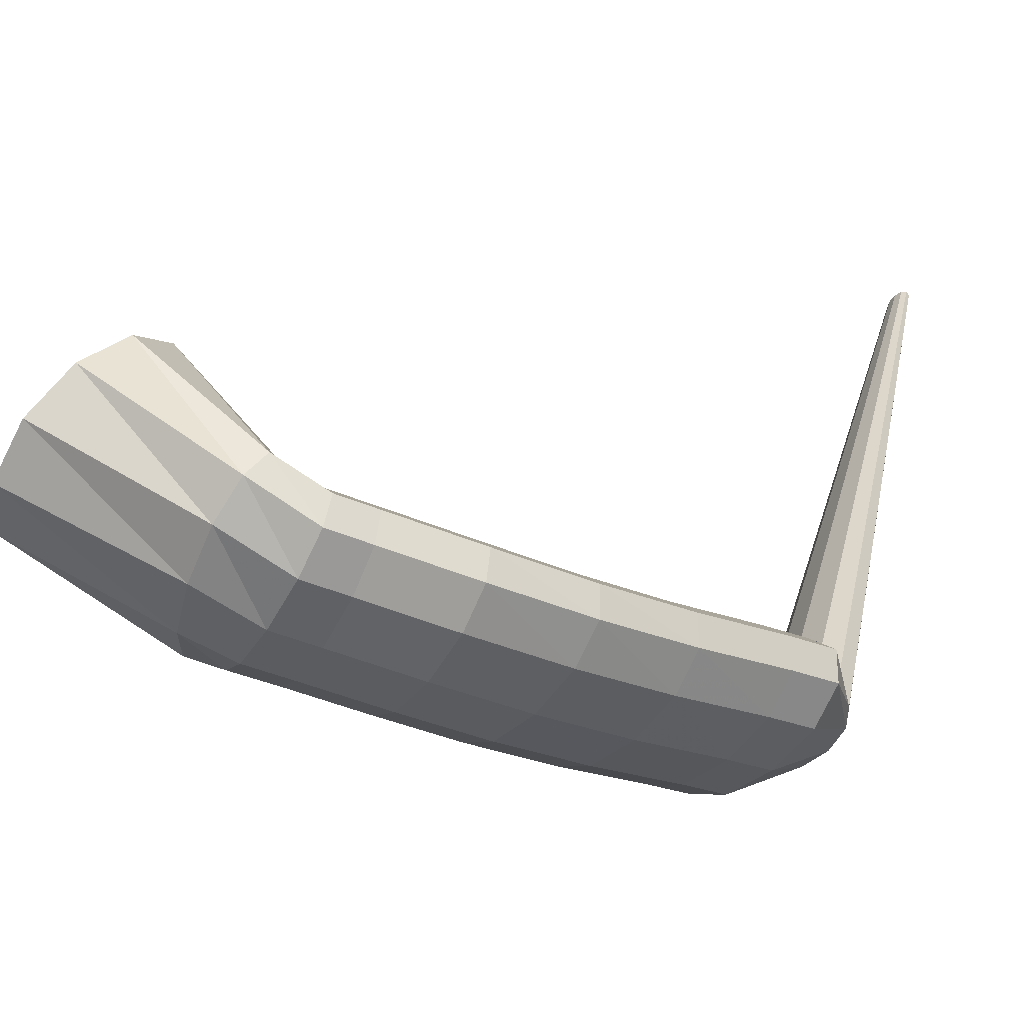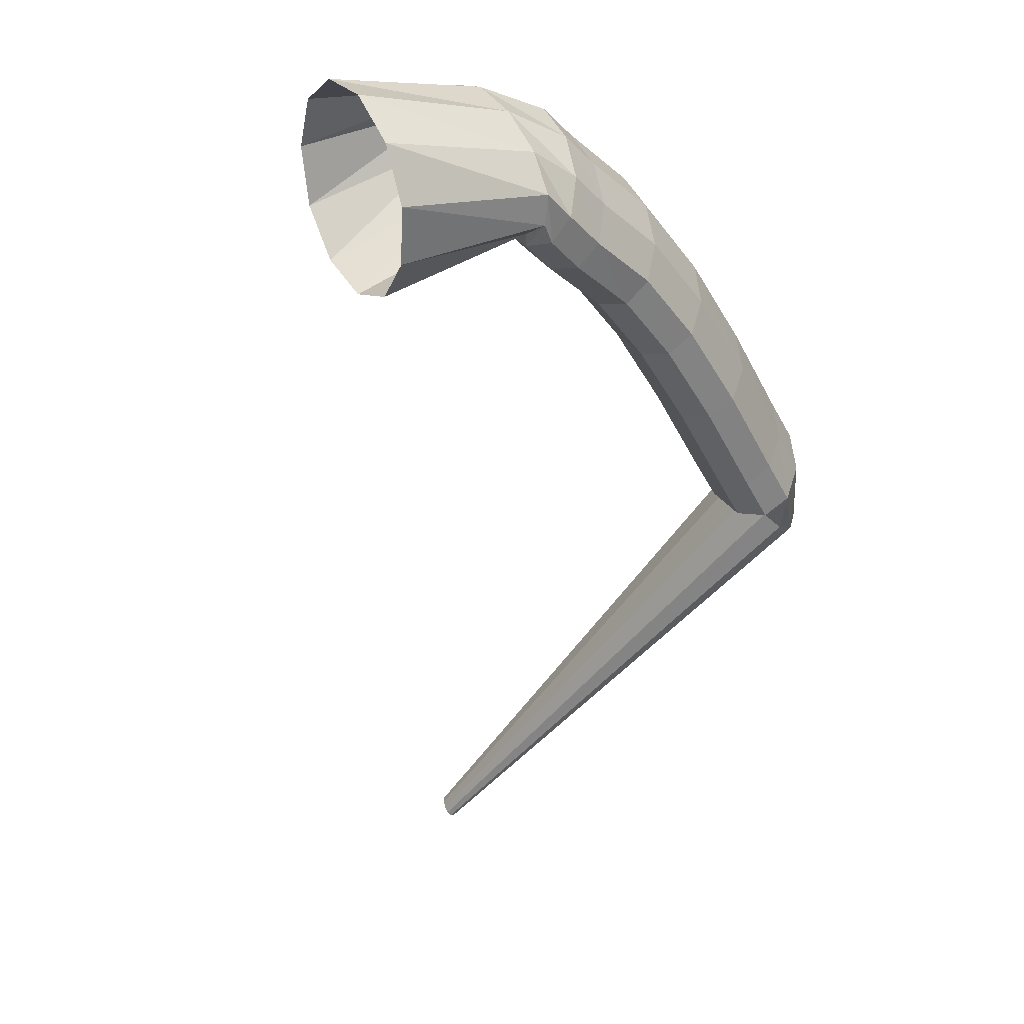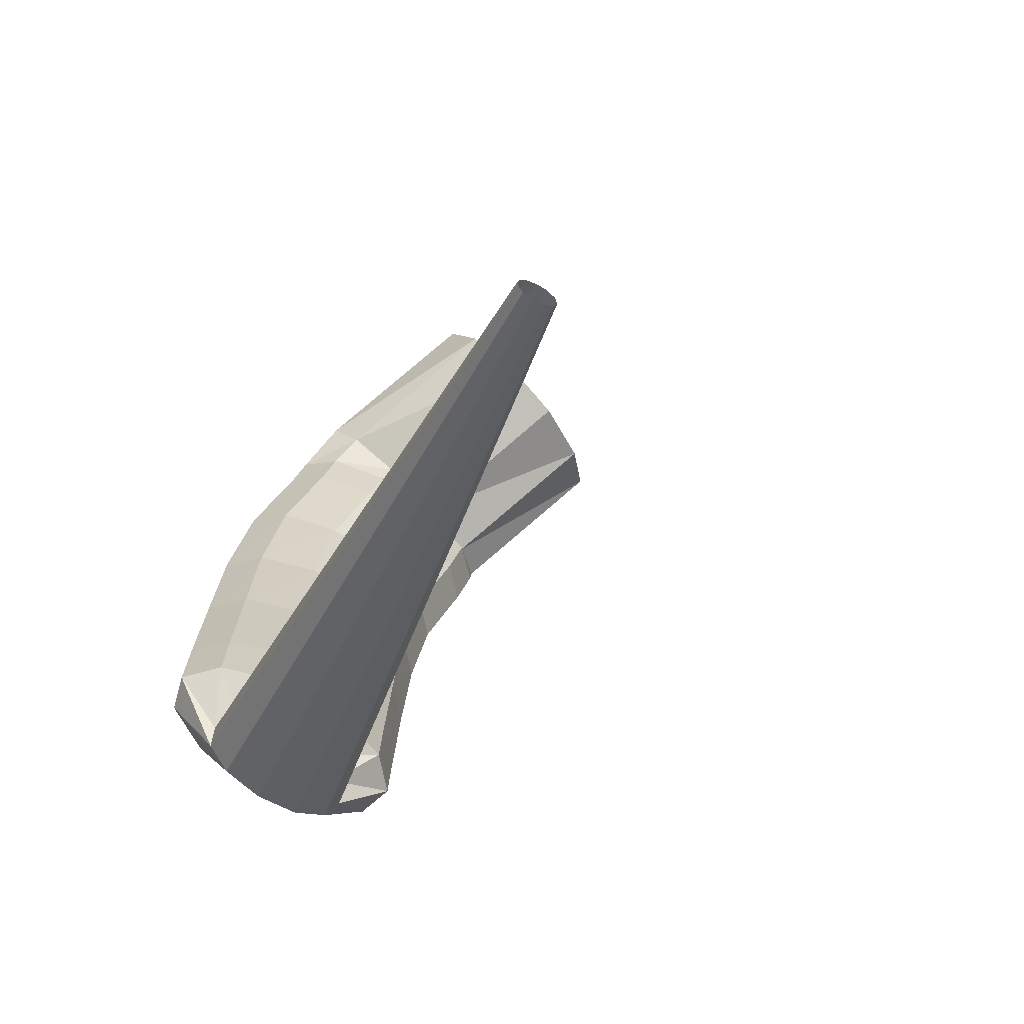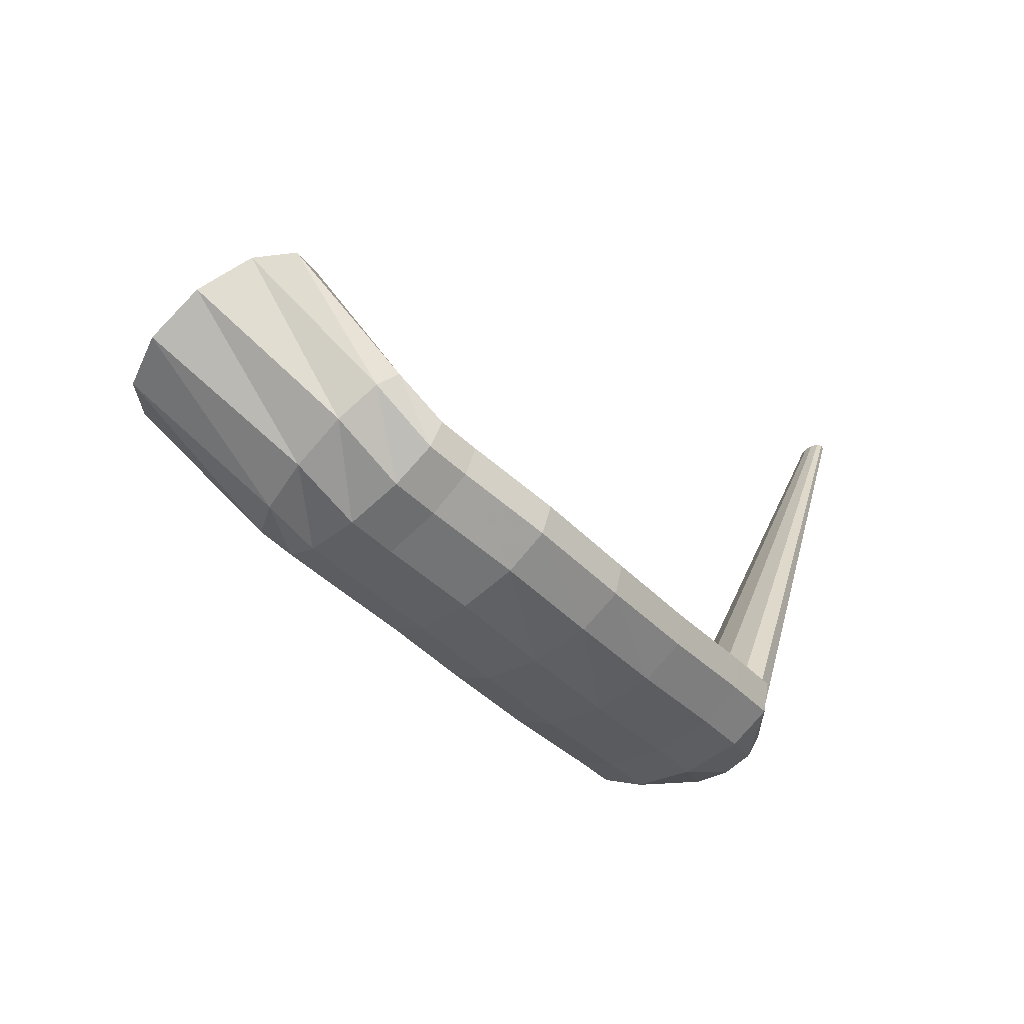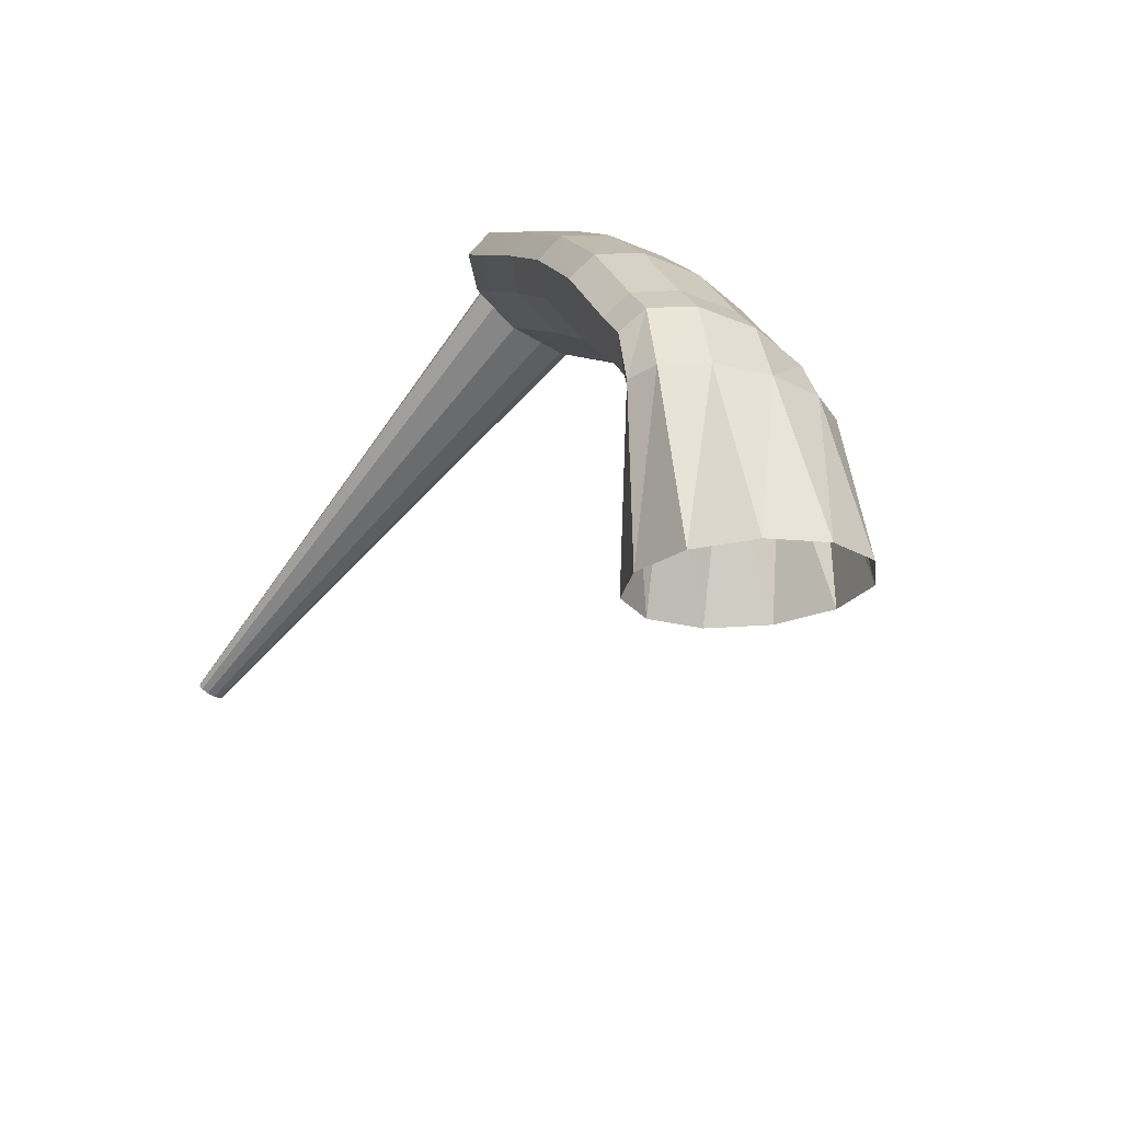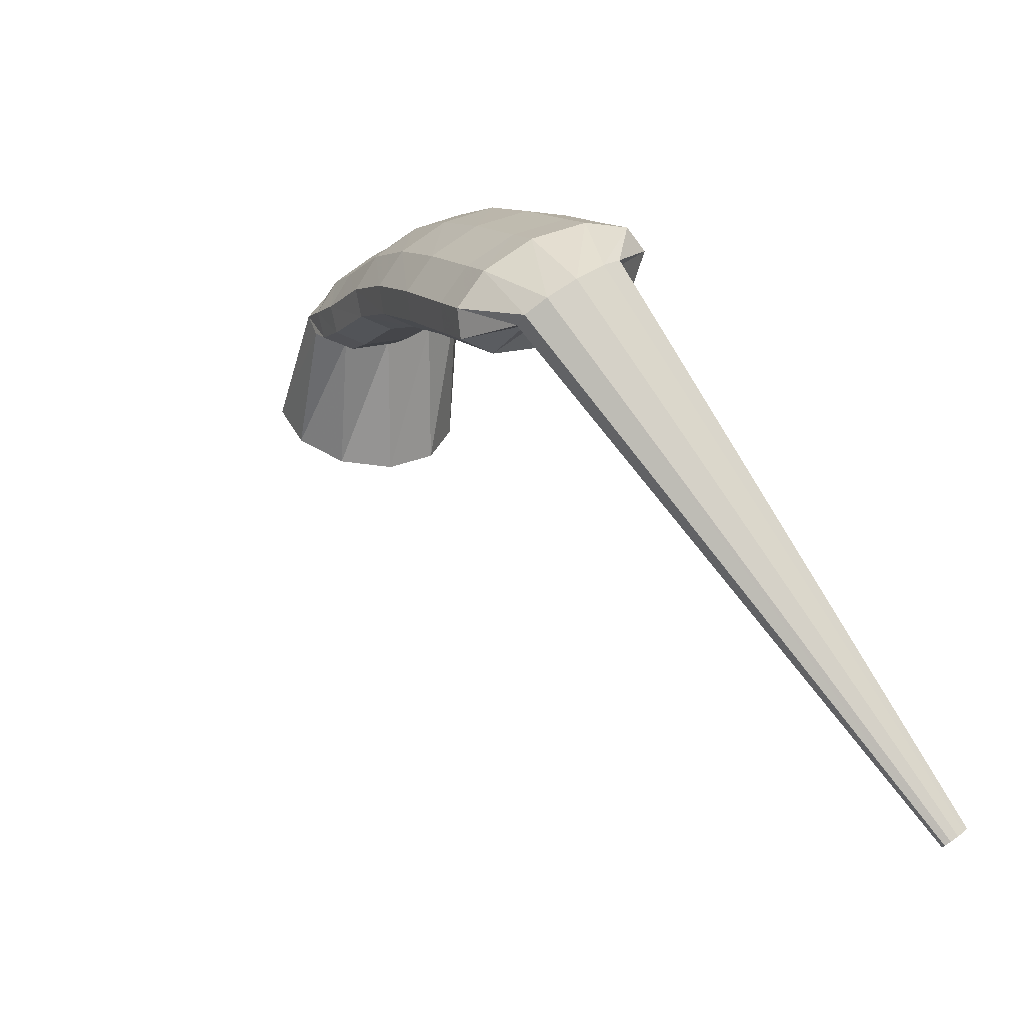
<metadata>
{"format":"obj","ext":"obj","renderer":"f3d","projection":"perspective","resolution":1024,"background":"white","views":[{"elev":-3.6,"azim":-169.4,"up":"+Z"},{"elev":7.7,"azim":115.2,"up":"+Y"},{"elev":9.6,"azim":-39.4,"up":"+Z"},{"elev":79.5,"azim":-166.1,"up":"+Y"},{"elev":57.5,"azim":50.2,"up":"+Y"},{"elev":-39.7,"azim":-137.0,"up":"+Y"}]}
</metadata>
<code>
g tube1
v 111.6 136.4 153
v 111.4 136.7 153.3
v 111.4 136.9 153.5
v 111.5 137.1 153.6
v 111.8 137 153.6
v 112.1 136.9 153.5
v 112.4 136.6 153.3
v 112.5 136.3 153.1
v 112.4 136.2 152.9
v 112.2 136.1 152.8
v 111.9 136.2 152.9
v 111.6 136.4 153
v 114.3 156.9 131.4
v 113.5 158 132.3
v 113.3 158.9 133.3
v 113.8 159.3 133.8
v 114.8 159.1 133.9
v 116 158.4 133.4
v 117.1 157.4 132.6
v 117.6 156.4 131.6
v 117.4 155.7 130.8
v 116.6 155.6 130.5
v 115.4 156 130.7
v 114.3 156.9 131.4
v 116.3 160.5 130.7
v 114.5 161.6 132.4
v 113.5 162 134.2
v 113.6 161.5 135.6
v 114.8 160.3 136.1
v 116.7 158.8 135.5
v 118.7 157.5 134
v 120.2 156.7 132.2
v 120.7 156.8 130.5
v 120 157.6 129.5
v 118.4 159 129.6
v 116.3 160.5 130.7
v 117.9 162.3 131.2
v 116.2 163.5 132.9
v 115.2 163.9 134.7
v 115.3 163.4 136.1
v 116.5 162.2 136.6
v 118.4 160.7 136
v 120.4 159.3 134.5
v 121.8 158.5 132.6
v 122.2 158.5 131
v 121.5 159.4 130
v 119.9 160.8 130.1
v 117.9 162.3 131.2
v 121.2 166 132
v 119.5 167.1 133.8
v 118.5 167.5 135.6
v 118.6 167.1 137
v 119.8 165.9 137.4
v 121.6 164.3 136.8
v 123.6 162.9 135.4
v 125 162.1 133.5
v 125.5 162.2 131.8
v 124.8 163 130.9
v 123.2 164.5 130.9
v 121.2 166 132
v 124.6 169.5 133.1
v 122.8 170.7 134.8
v 121.8 171.1 136.6
v 121.9 170.6 138
v 123 169.3 138.4
v 124.7 167.7 137.8
v 126.6 166.2 136.3
v 128.1 165.4 134.5
v 128.6 165.5 132.8
v 128 166.4 131.9
v 126.5 167.9 132
v 124.6 169.5 133.1
v 128.1 172.5 134.3
v 126.5 173.9 136.1
v 125.5 174.3 137.9
v 125.5 173.7 139.2
v 126.3 172.3 139.6
v 127.9 170.5 138.9
v 129.6 168.8 137.4
v 130.9 167.9 135.5
v 131.4 168 133.9
v 131 169 133
v 129.7 170.7 133.1
v 128.1 172.5 134.3
v 131.6 174.5 135.5
v 130.1 175.9 137.4
v 129.2 176.4 139.2
v 129.1 175.8 140.5
v 129.9 174.2 140.9
v 131.3 172.3 140.1
v 132.8 170.6 138.6
v 134.1 169.6 136.6
v 134.6 169.7 135
v 134.3 170.8 134.1
v 133.1 172.6 134.3
v 131.6 174.5 135.5
v 133.4 175.7 136.2
v 131.9 177.1 138
v 130.8 177.5 139.8
v 130.7 176.8 141.1
v 131.4 175.2 141.4
v 132.8 173.3 140.6
v 134.4 171.6 139.1
v 135.7 170.7 137.2
v 136.3 170.9 135.6
v 136 172 134.7
v 135 173.8 135
v 133.4 175.7 136.2
v 136.1 176.8 137.9
v 134.8 178 139.9
v 133.6 178.2 141.7
v 132.9 177.3 142.6
v 132.9 175.6 142.3
v 133.6 173.6 140.9
v 134.8 172 139
v 136.1 171.3 137
v 137.1 171.6 135.6
v 137.4 173 135.3
v 137.1 174.9 136.1
v 136.1 176.8 137.9
v 143.4 177.3 141.6
v 141.9 178.1 143.9
v 140.2 177.3 146
v 138.8 175.3 147.2
v 138.1 172.5 147.2
v 138.3 170 146
v 139.4 168.5 143.9
v 141.1 168.5 141.6
v 142.8 170 139.9
v 143.9 172.5 139.2
v 144.1 175.2 139.9
v 143.4 177.3 141.6
f 1 2 14
f 14 13 1
f 2 3 15
f 15 14 2
f 3 4 16
f 16 15 3
f 4 5 17
f 17 16 4
f 5 6 18
f 18 17 5
f 6 7 19
f 19 18 6
f 7 8 20
f 20 19 7
f 8 9 21
f 21 20 8
f 9 10 22
f 22 21 9
f 10 11 23
f 23 22 10
f 11 12 24
f 24 23 11
f 13 14 26
f 26 25 13
f 14 15 27
f 27 26 14
f 15 16 28
f 28 27 15
f 16 17 29
f 29 28 16
f 17 18 30
f 30 29 17
f 18 19 31
f 31 30 18
f 19 20 32
f 32 31 19
f 20 21 33
f 33 32 20
f 21 22 34
f 34 33 21
f 22 23 35
f 35 34 22
f 23 24 36
f 36 35 23
f 25 26 38
f 38 37 25
f 26 27 39
f 39 38 26
f 27 28 40
f 40 39 27
f 28 29 41
f 41 40 28
f 29 30 42
f 42 41 29
f 30 31 43
f 43 42 30
f 31 32 44
f 44 43 31
f 32 33 45
f 45 44 32
f 33 34 46
f 46 45 33
f 34 35 47
f 47 46 34
f 35 36 48
f 48 47 35
f 37 38 50
f 50 49 37
f 38 39 51
f 51 50 38
f 39 40 52
f 52 51 39
f 40 41 53
f 53 52 40
f 41 42 54
f 54 53 41
f 42 43 55
f 55 54 42
f 43 44 56
f 56 55 43
f 44 45 57
f 57 56 44
f 45 46 58
f 58 57 45
f 46 47 59
f 59 58 46
f 47 48 60
f 60 59 47
f 49 50 62
f 62 61 49
f 50 51 63
f 63 62 50
f 51 52 64
f 64 63 51
f 52 53 65
f 65 64 52
f 53 54 66
f 66 65 53
f 54 55 67
f 67 66 54
f 55 56 68
f 68 67 55
f 56 57 69
f 69 68 56
f 57 58 70
f 70 69 57
f 58 59 71
f 71 70 58
f 59 60 72
f 72 71 59
f 61 62 74
f 74 73 61
f 62 63 75
f 75 74 62
f 63 64 76
f 76 75 63
f 64 65 77
f 77 76 64
f 65 66 78
f 78 77 65
f 66 67 79
f 79 78 66
f 67 68 80
f 80 79 67
f 68 69 81
f 81 80 68
f 69 70 82
f 82 81 69
f 70 71 83
f 83 82 70
f 71 72 84
f 84 83 71
f 73 74 86
f 86 85 73
f 74 75 87
f 87 86 74
f 75 76 88
f 88 87 75
f 76 77 89
f 89 88 76
f 77 78 90
f 90 89 77
f 78 79 91
f 91 90 78
f 79 80 92
f 92 91 79
f 80 81 93
f 93 92 80
f 81 82 94
f 94 93 81
f 82 83 95
f 95 94 82
f 83 84 96
f 96 95 83
f 85 86 98
f 98 97 85
f 86 87 99
f 99 98 86
f 87 88 100
f 100 99 87
f 88 89 101
f 101 100 88
f 89 90 102
f 102 101 89
f 90 91 103
f 103 102 90
f 91 92 104
f 104 103 91
f 92 93 105
f 105 104 92
f 93 94 106
f 106 105 93
f 94 95 107
f 107 106 94
f 95 96 108
f 108 107 95
f 97 98 110
f 110 109 97
f 98 99 111
f 111 110 98
f 99 100 112
f 112 111 99
f 100 101 113
f 113 112 100
f 101 102 114
f 114 113 101
f 102 103 115
f 115 114 102
f 103 104 116
f 116 115 103
f 104 105 117
f 117 116 104
f 105 106 118
f 118 117 105
f 106 107 119
f 119 118 106
f 107 108 120
f 120 119 107
f 109 110 122
f 122 121 109
f 110 111 123
f 123 122 110
f 111 112 124
f 124 123 111
f 112 113 125
f 125 124 112
f 113 114 126
f 126 125 113
f 114 115 127
f 127 126 114
f 115 116 128
f 128 127 115
f 116 117 129
f 129 128 116
f 117 118 130
f 130 129 117
f 118 119 131
f 131 130 118
f 119 120 132
f 132 131 119
g

</code>
